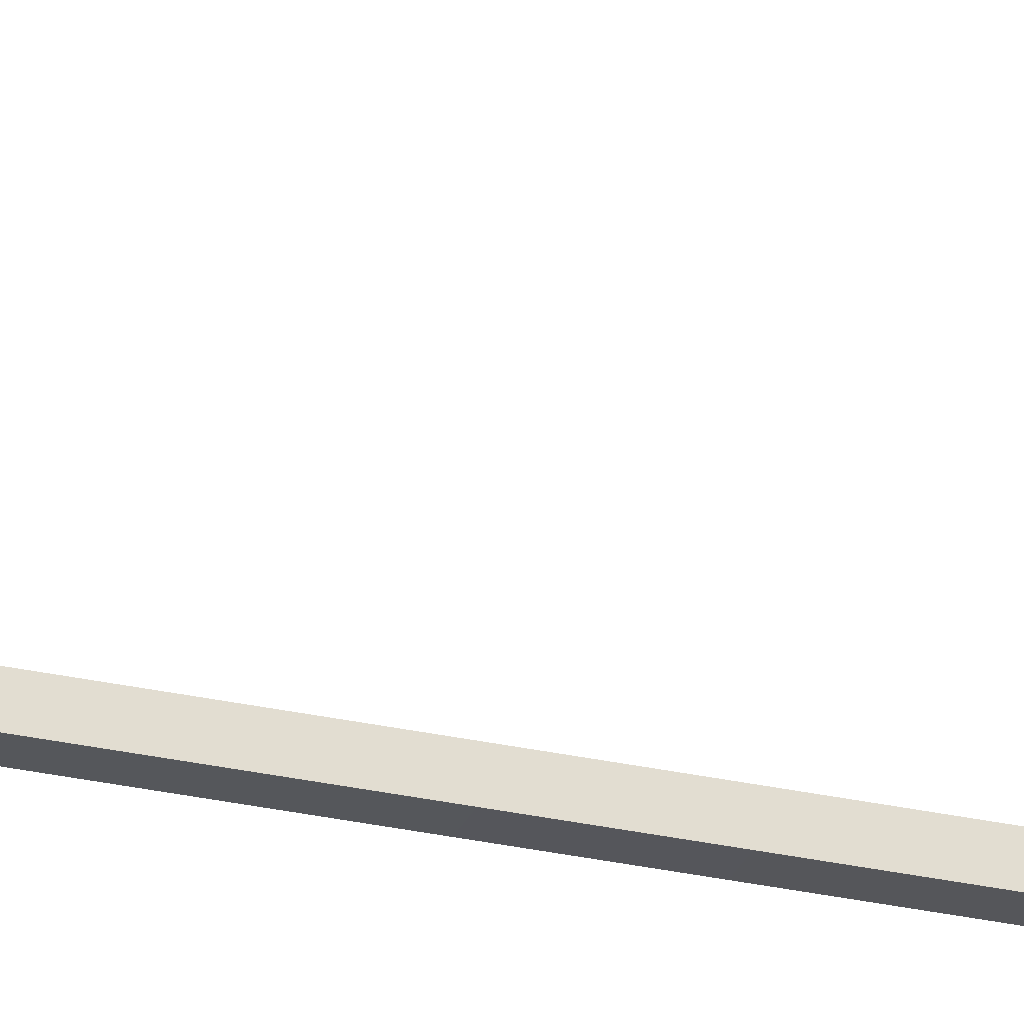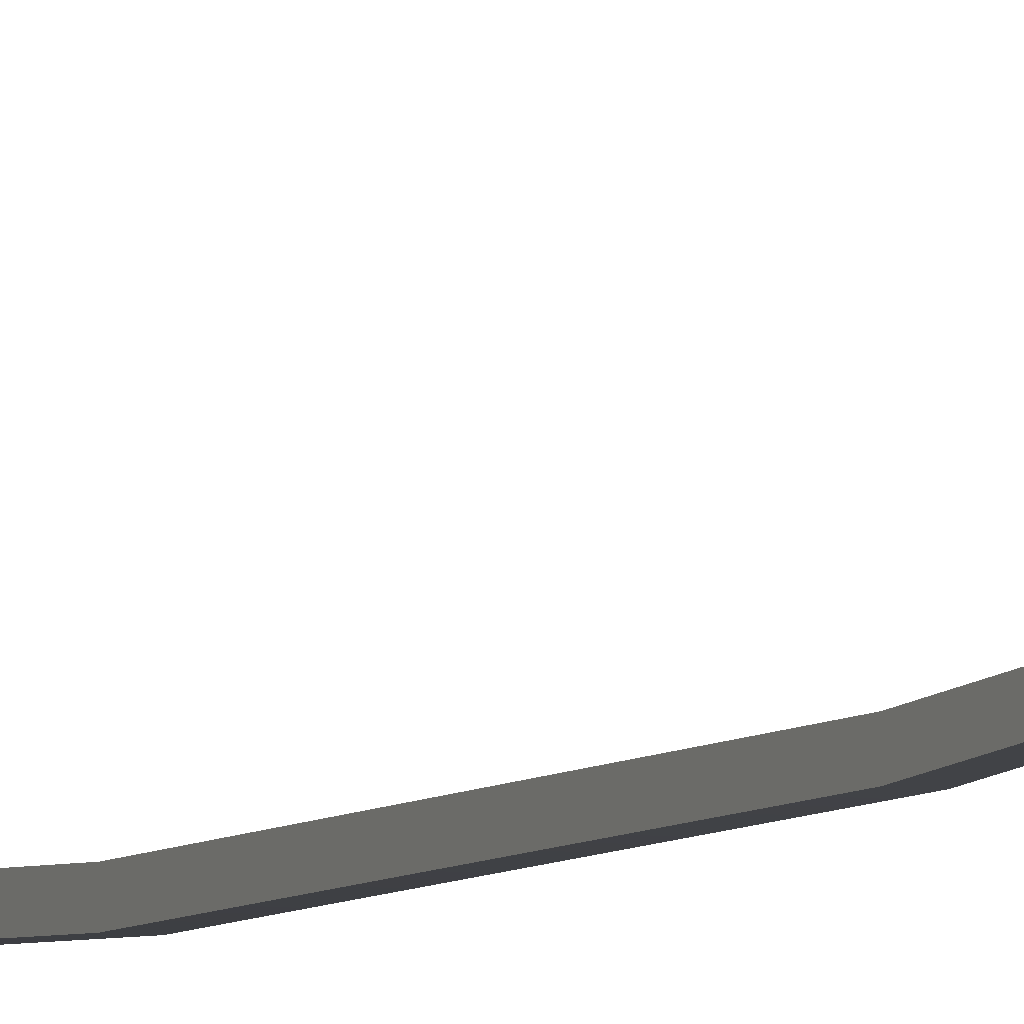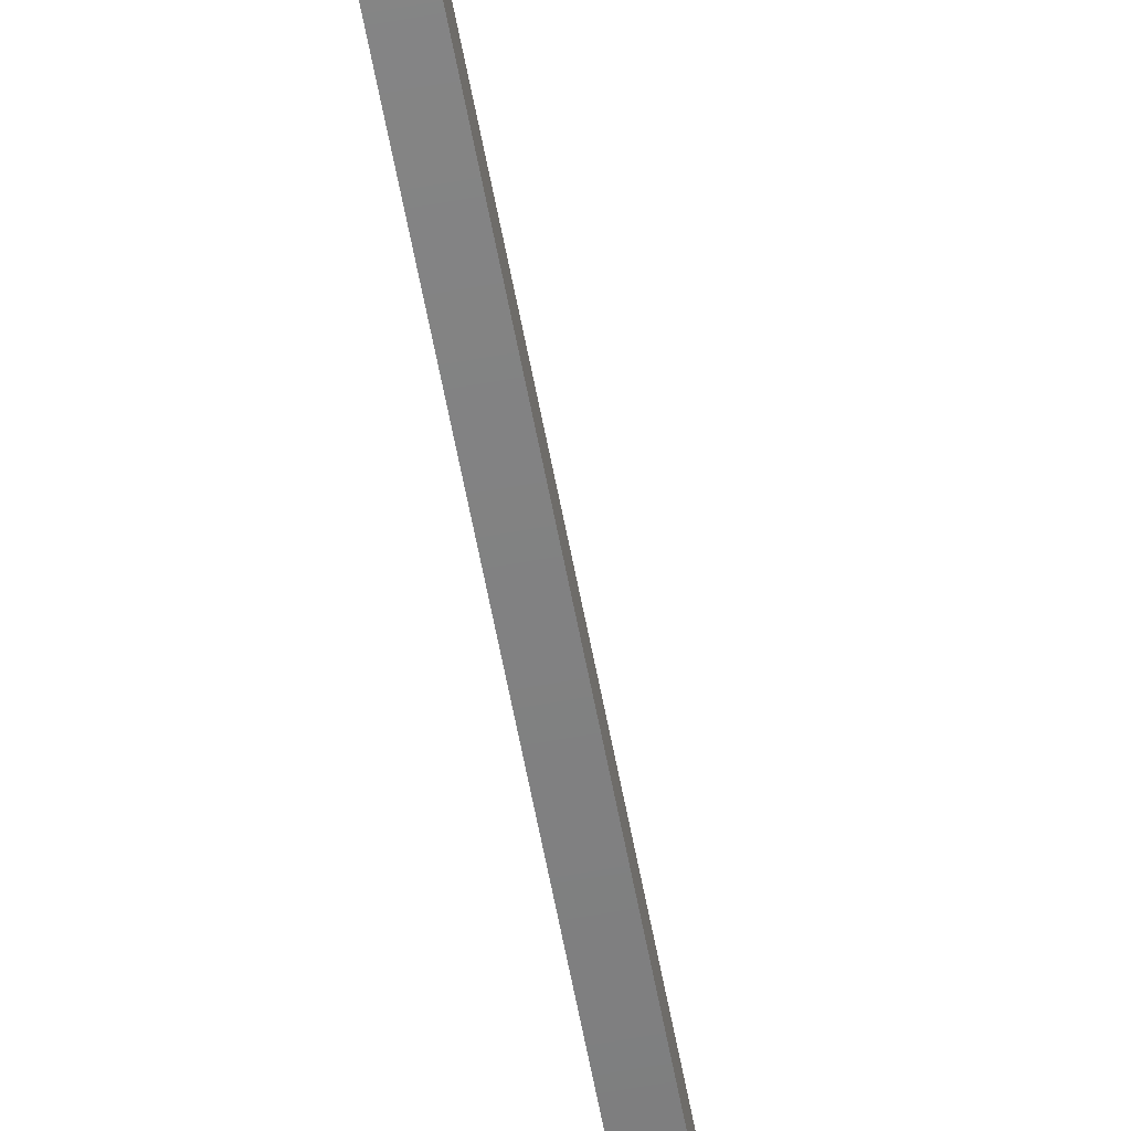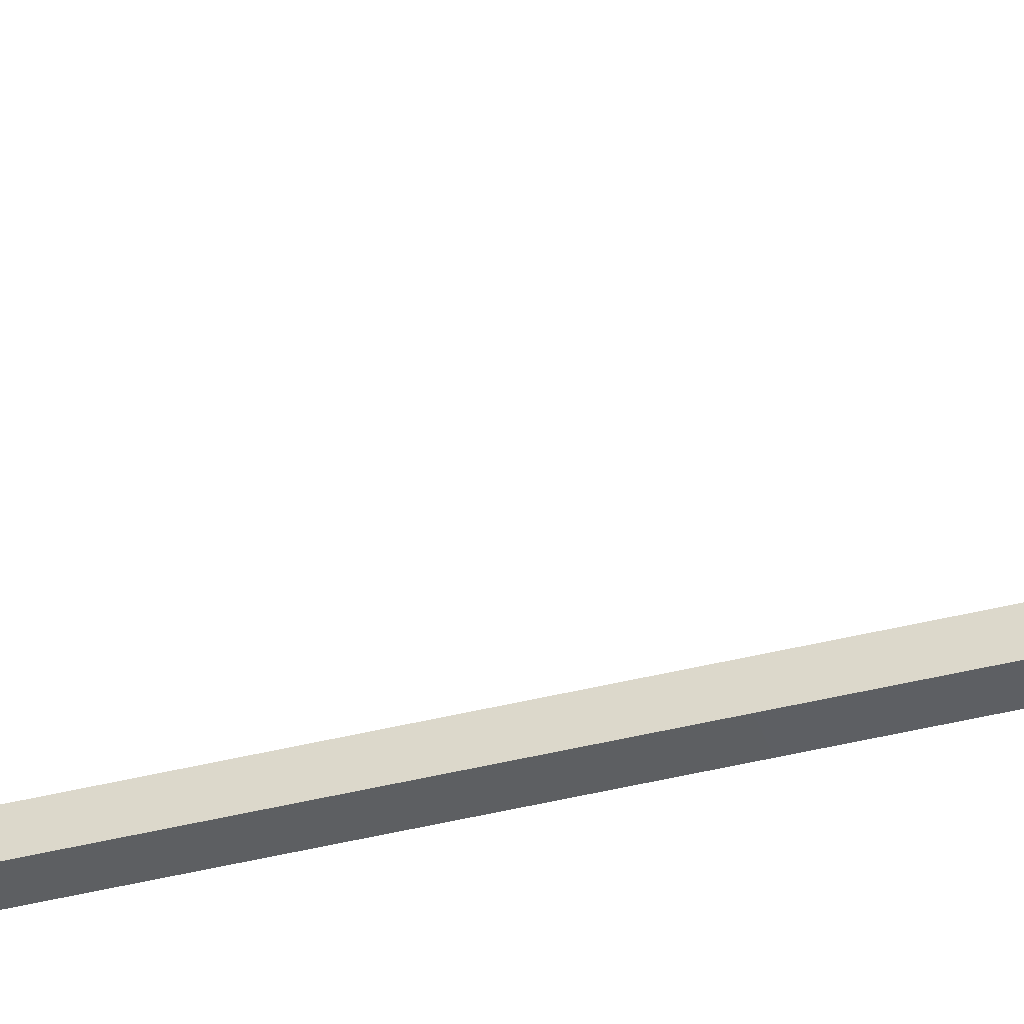
<metadata>
{"format":"obj","ext":"obj","renderer":"f3d","projection":"perspective","resolution":1024,"background":"white","views":[{"elev":-26.3,"azim":70.2,"up":"+Y"},{"elev":-5.5,"azim":155.7,"up":"+Y"},{"elev":-60.2,"azim":10.6,"up":"+Y"},{"elev":-39.7,"azim":107.3,"up":"+Y"}]}
</metadata>
<code>
v -0.03178 0 6.744
v 0.03178 0 6.744
v -0.03178 0.06355 6.744
v 0.03178 0.06355 6.744
v -0.03178 0.06355 -6.744
v 0.03178 0.06355 -6.744
v -0.03178 0 -6.744
v 0.03178 0 -6.744
v -0.03178 -0.4178 -3.372
v -0.03178 -0.3543 -3.372
v 0.03178 -0.3543 -3.372
v 0.03178 -0.4178 -3.372
v -0.03178 -0.4178 3.372
v -0.03178 -0.3543 3.372
v 0.03178 -0.3543 3.372
v 0.03178 -0.4178 3.372
v -0.03178 -0.4844 0.8248
v -0.03178 -0.548 0.8248
v 0.03178 -0.548 0.8248
v 0.03178 -0.4844 0.8248
v -0.03178 -0.2607 5.058
v 0.03178 -0.2607 5.058
v 0.03178 -0.1972 5.058
v -0.03178 -0.1972 5.058
v 0.03178 -0.548 -0.8248
v -0.03178 -0.548 -0.8248
v -0.03178 -0.4844 -0.8248
v 0.03178 -0.4844 -0.8248
v -0.03178 -0.1972 -5.058
v -0.03178 -0.2607 -5.058
v 0.03178 -0.2607 -5.058
v 0.03178 -0.1972 -5.058
f 10 11 32 29
f 30 31 12 9
f 11 12 31 32
f 29 30 9 10
f 17 18 13 14
f 14 15 20 17
f 15 16 19 20
f 18 19 16 13
f 10 9 26 27
f 27 28 11 10
f 28 25 12 11
f 9 12 25 26
f 24 21 1 3
f 3 4 23 24
f 2 22 23 4
f 21 22 2 1
f 13 16 22 21
f 23 22 16 15
f 24 23 15 14
f 14 13 21 24
f 18 26 25 19
f 27 26 18 17
f 28 27 17 20
f 19 25 28 20
f 7 30 29 5
f 7 8 31 30
f 32 31 8 6
f 29 32 6 5

</code>
